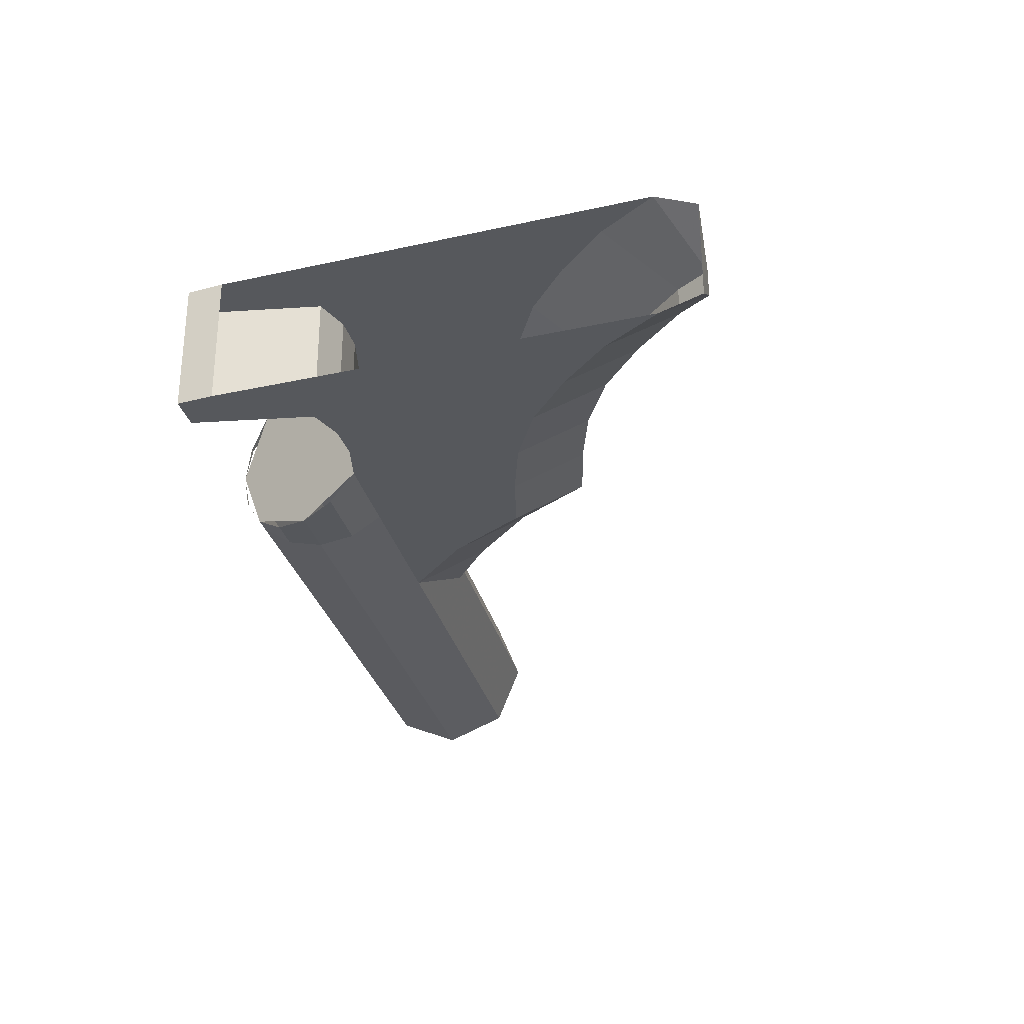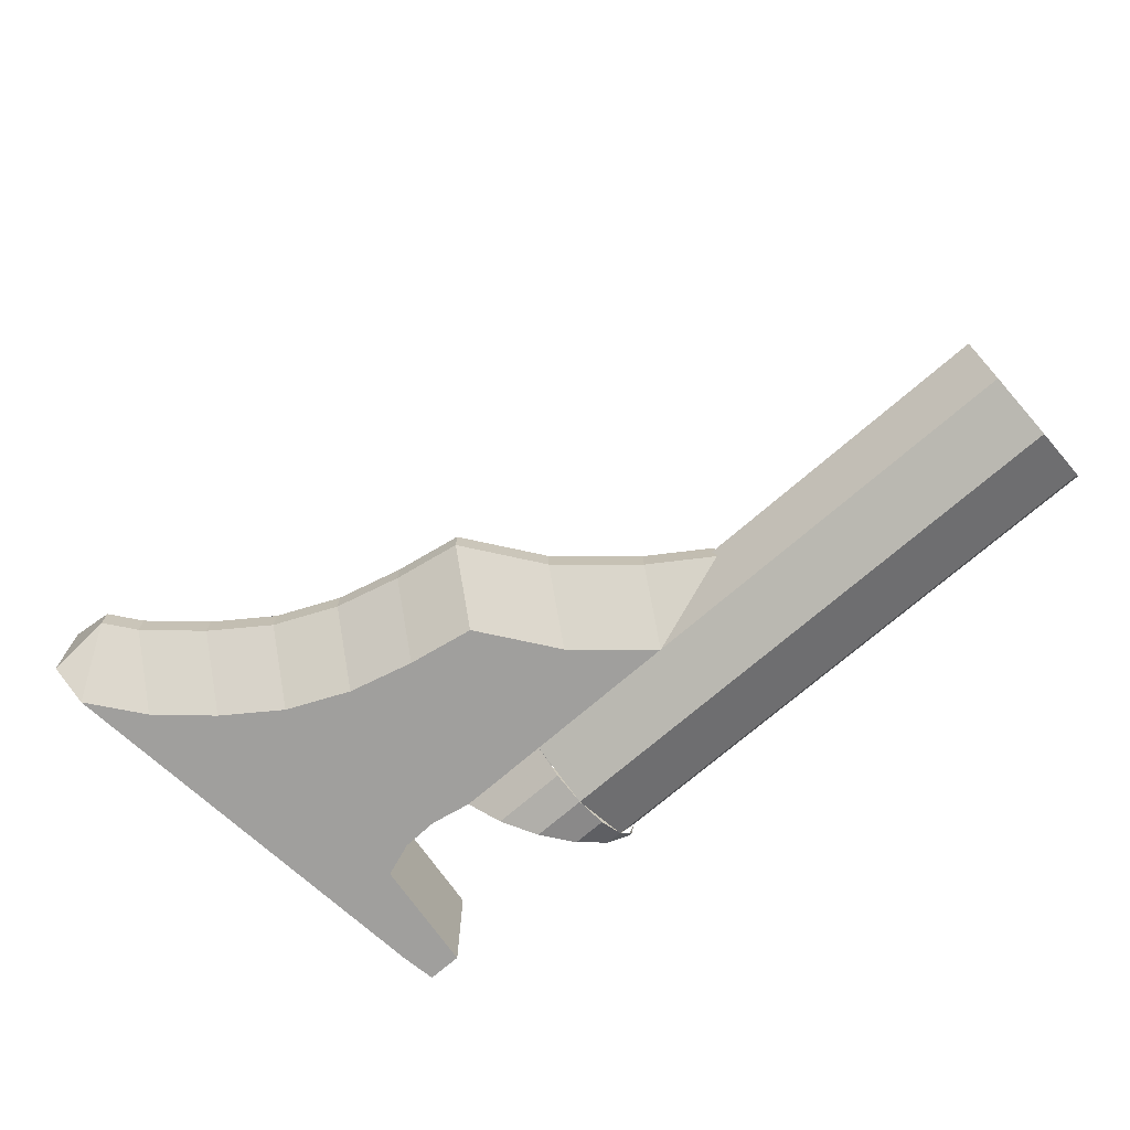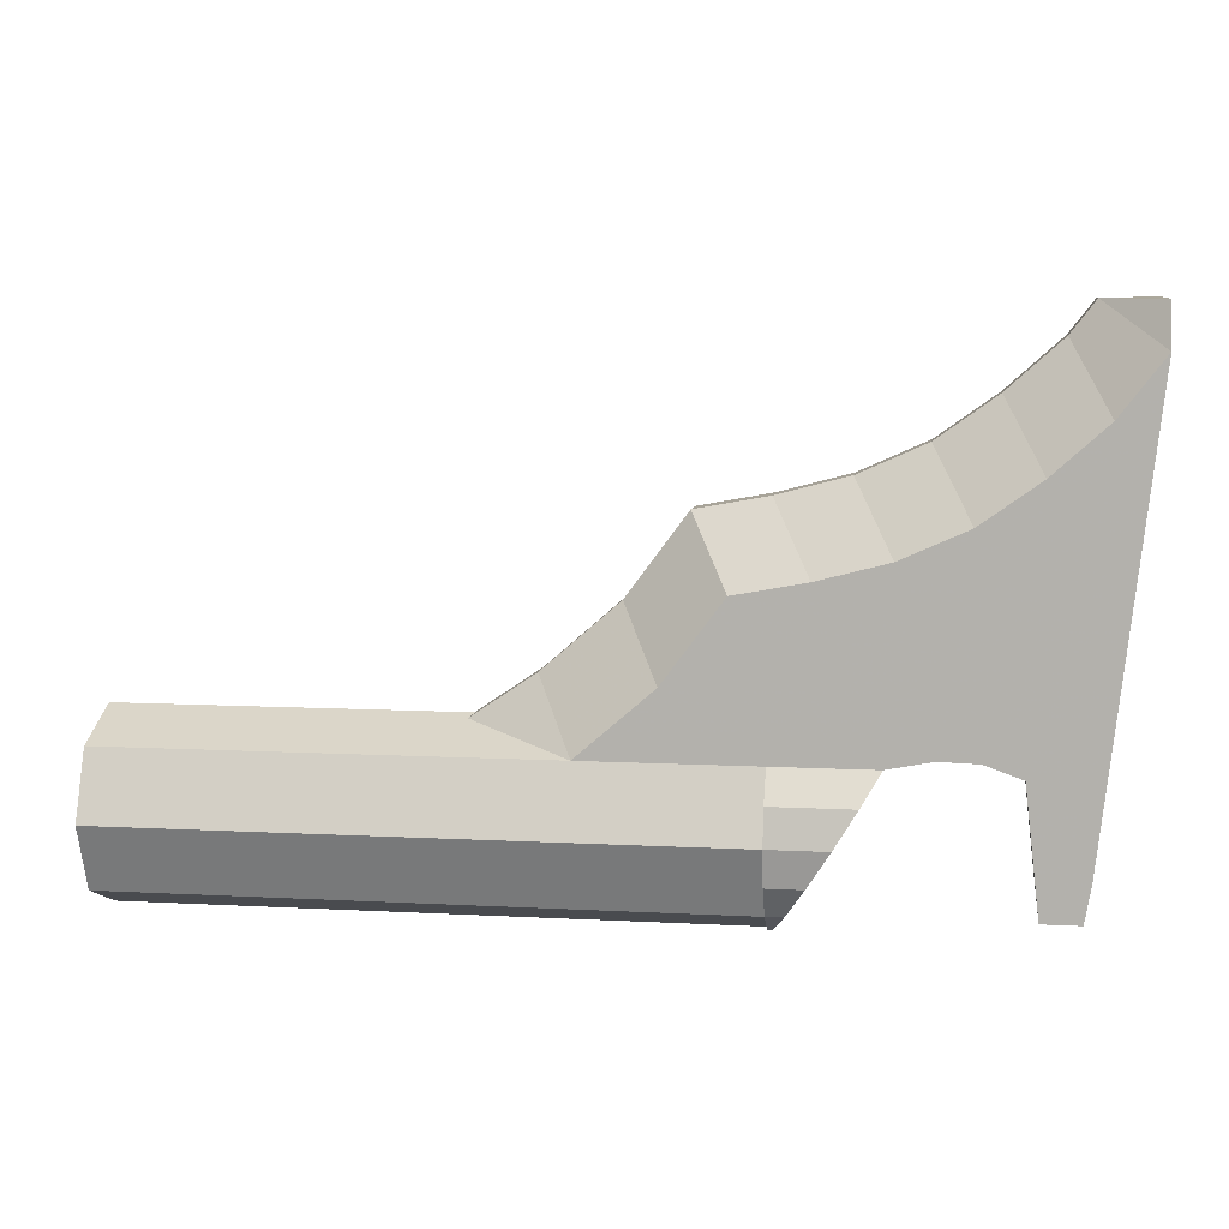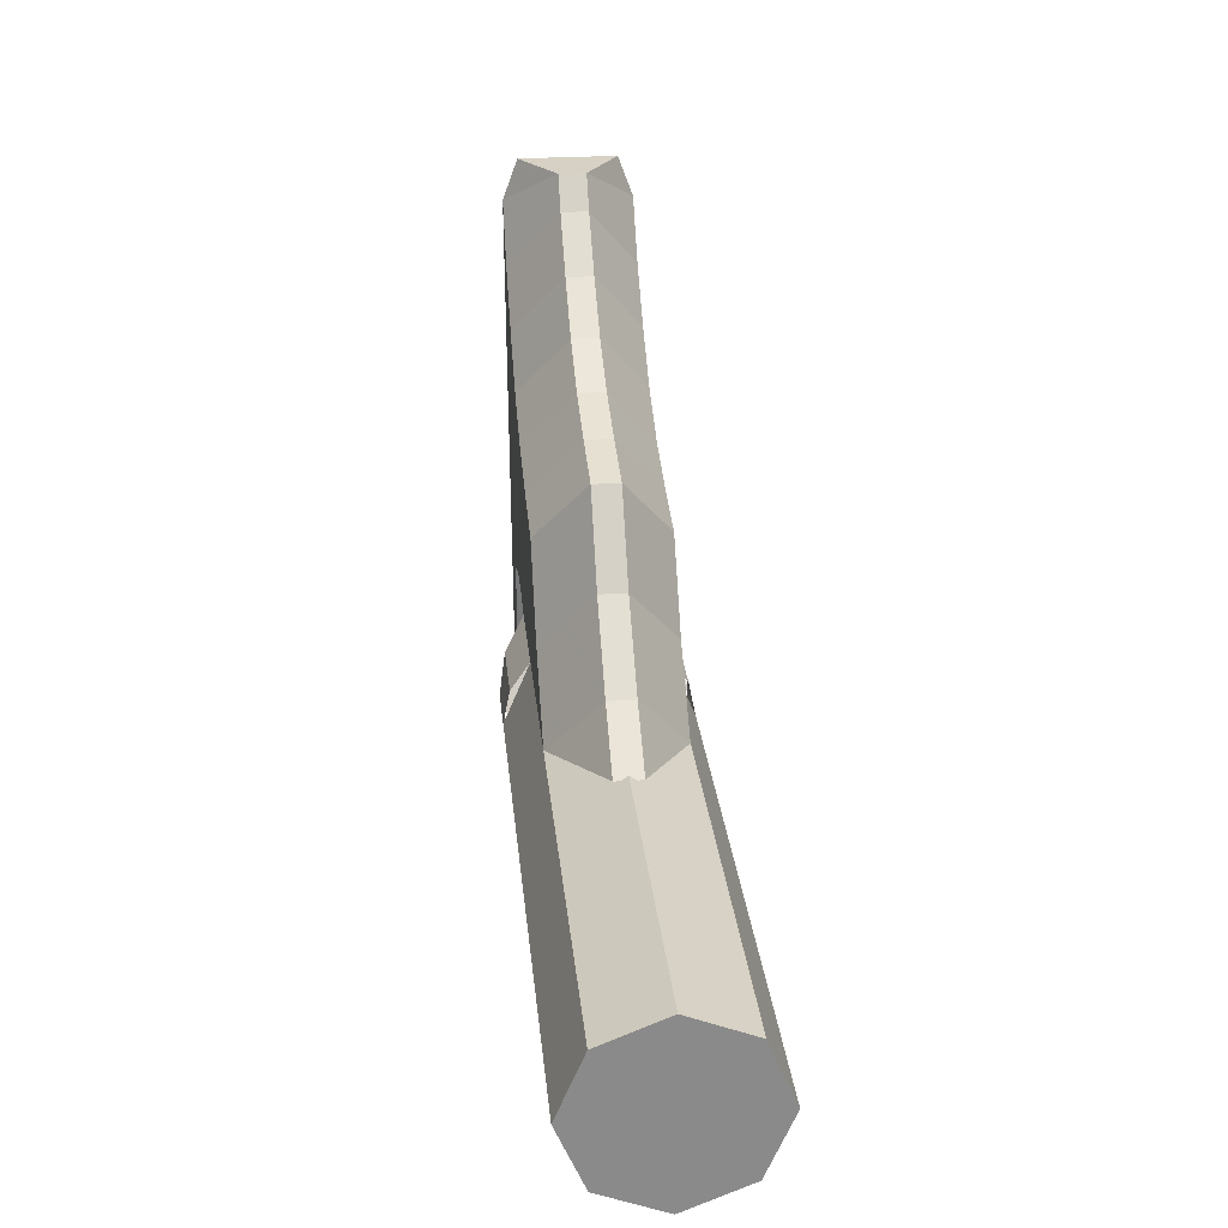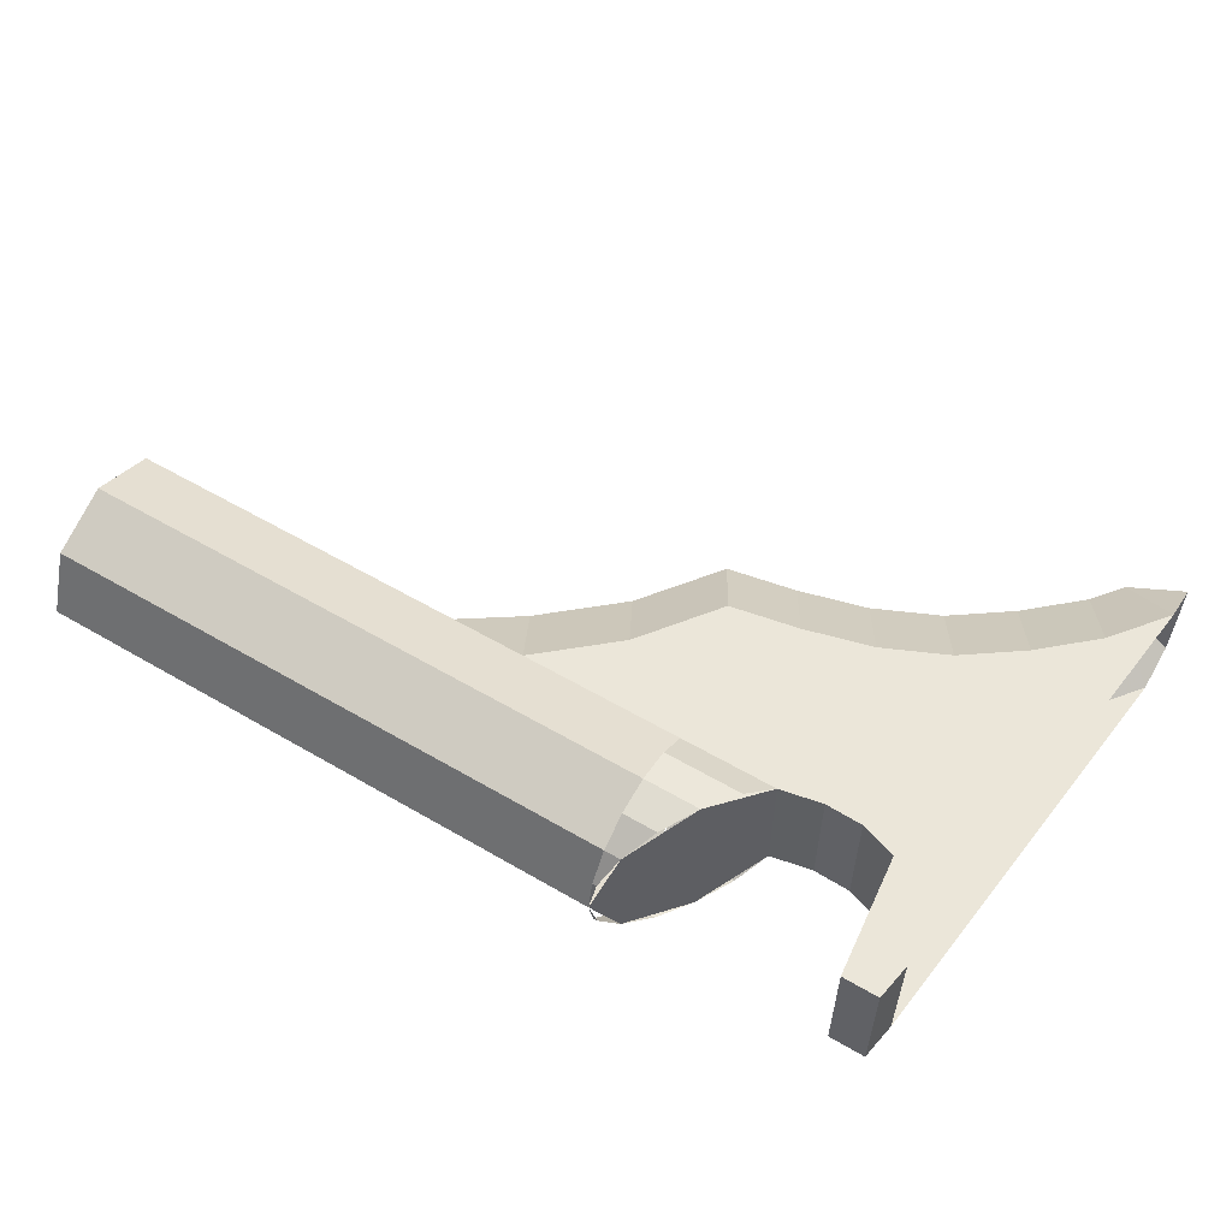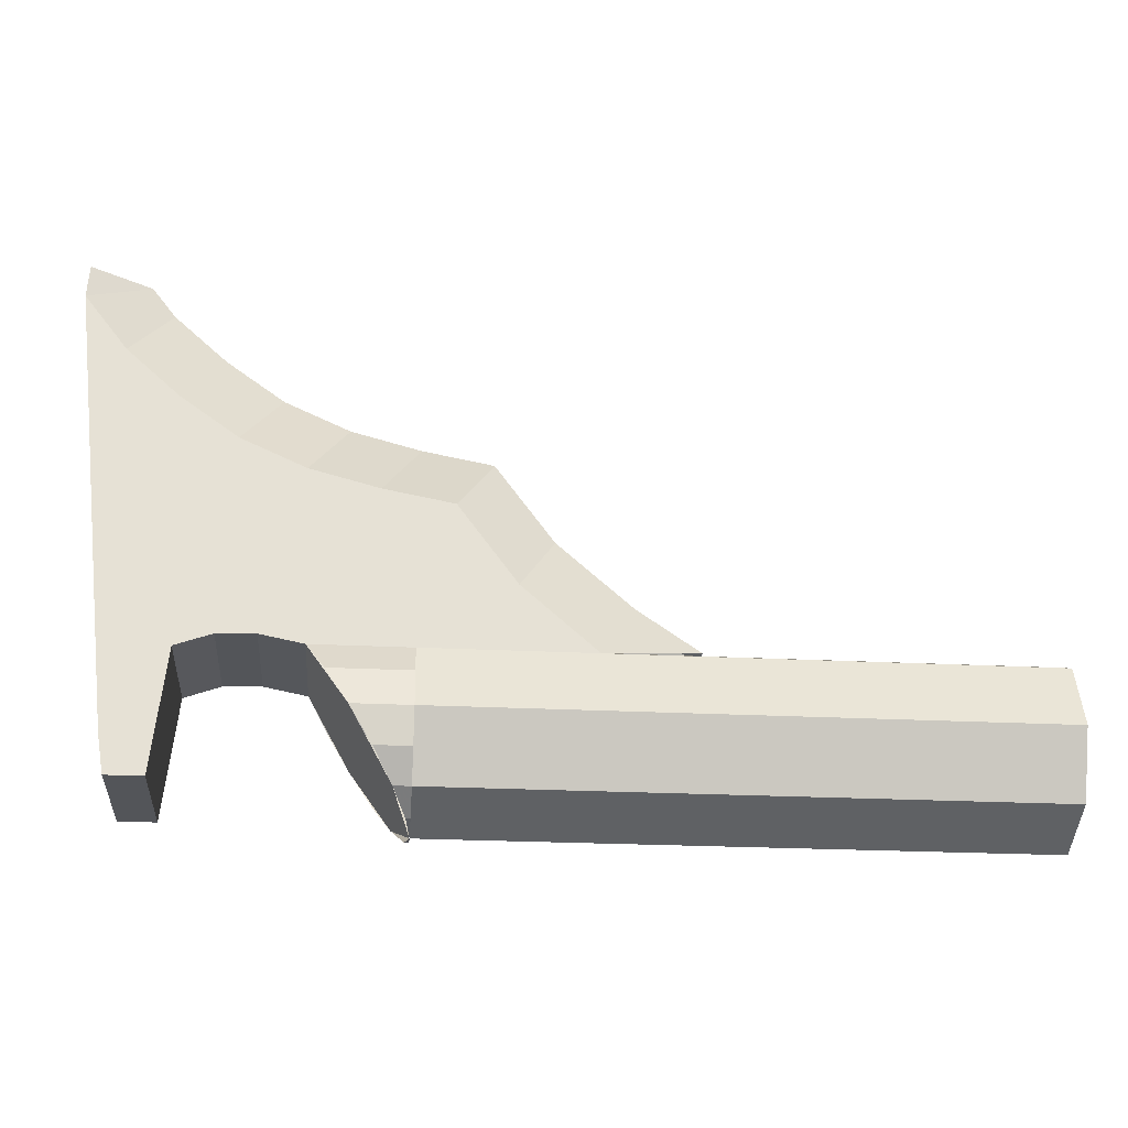
<metadata>
{"format":"obj","ext":"obj","renderer":"f3d","projection":"perspective","resolution":1024,"background":"white","views":[{"elev":-28.1,"azim":-77.9,"up":"+Y"},{"elev":-71.4,"azim":41.1,"up":"+Y"},{"elev":8.5,"azim":-171.7,"up":"+Z"},{"elev":26.8,"azim":84.3,"up":"+Z"},{"elev":57.1,"azim":-148.7,"up":"+Y"},{"elev":-24.5,"azim":-4.8,"up":"+Z"}]}
</metadata>
<code>
v 2 0 0
v 2 0.2 0
v 2 0.1414 0.1414
v 2 0 0
v 2 0.1414 0.1414
v 2 0 0.2
v 2 0 0
v 2 0 0.2
v 2 -0.1414 0.1414
v 2 0 0
v 2 -0.1414 0.1414
v 2 -0.2 0
v 2 0 0
v 2 -0.2 0
v 2 -0.1414 -0.1414
v 2 0 0
v 2 -0.1414 -0.1414
v 2 0 -0.2
v 2 0 0
v 2 0 -0.2
v 2 0.1414 -0.1414
v 2 0 0
v 2 0.1414 -0.1414
v 2 0.2 0
v 2 0.1414 0.1414
v 2 0.2 0
v 0.7 0.2 0
v 0.7 0.1414 0.1414
v 2 0 0.2
v 2 0.1414 0.1414
v 0.7 0.1414 0.1414
v 0.7 0 0.2
v 2 -0.1414 0.1414
v 2 0 0.2
v 0.7 0 0.2
v 0.7 -0.1414 0.1414
v 2 -0.2 0
v 2 -0.1414 0.1414
v 0.7 -0.1414 0.1414
v 0.7 -0.2 0
v 2 -0.1414 -0.1414
v 2 -0.2 0
v 0.7 -0.2 0
v 0.7 -0.1414 -0.1414
v 2 0 -0.2
v 2 -0.1414 -0.1414
v 0.7 -0.1414 -0.1414
v 0.7 0 -0.2
v 2 0.1414 -0.1414
v 2 0 -0.2
v 0.7 0 -0.2
v 0.7 0.1414 -0.1414
v 2 0.2 0
v 2 0.1414 -0.1414
v 0.7 0.1414 -0.1414
v 0.7 0.2 0
v 0.7 0 -0.2
v 0.6905 0.07654 -0.1848
v 0.7 0.07654 -0.1848
v 0.7 0.07654 -0.1848
v 0.6905 0.07654 -0.1848
v 0.6634 0.1414 -0.1414
v 0.7 0.1414 -0.1414
v 0.7 0.1414 -0.1414
v 0.6634 0.1414 -0.1414
v 0.6228 0.1848 -0.07654
v 0.7 0.1848 -0.07654
v 0.7 0.1848 -0.07654
v 0.6228 0.1848 -0.07654
v 0.575 0.2 0
v 0.7 0.2 0
v 0.7 0.2 0
v 0.575 0.2 0
v 0.5272 0.1848 0.07654
v 0.7 0.1848 0.07654
v 0.7 0.1848 0.07654
v 0.5272 0.1848 0.07654
v 0.4866 0.1414 0.1414
v 0.7 0.1414 0.1414
v 0.7 0 -0.2
v 0.6905 -0.07654 -0.1848
v 0.7 -0.07654 -0.1848
v 0.7 -0.07654 -0.1848
v 0.6905 -0.07654 -0.1848
v 0.6634 -0.1414 -0.1414
v 0.7 -0.1414 -0.1414
v 0.7 -0.1414 -0.1414
v 0.6634 -0.1414 -0.1414
v 0.6228 -0.1848 -0.07654
v 0.7 -0.1848 -0.07654
v 0.7 -0.1848 -0.07654
v 0.6228 -0.1848 -0.07654
v 0.575 -0.2 0
v 0.7 -0.2 0
v 0.7 -0.2 0
v 0.575 -0.2 0
v 0.5272 -0.1848 0.07654
v 0.7 -0.1848 0.07654
v 0.7 -0.1848 0.07654
v 0.5272 -0.1848 0.07654
v 0.4866 -0.1414 0.1414
v 0.7 -0.1414 0.1414
v 0.6634 0.1414 -0.1414
v 0.575 0.2 0
v 0.4866 0.1414 0.1414
v 0.7 0 -0.2
v 0.6634 -0.1414 -0.1414
v 0.575 -0.2 0
v 0.4866 -0.1414 0.1414
v 0.7 0 -0.2
v 1.062 0.1414 0.1414
v 0.8999 0.1414 0.2826
v 0.9799 0.03 0.4276
v 1.141 0.03 0.2864
v 0.9799 0.03 0.4276
v 0.8999 0.1414 0.2826
v 0.773 0.1414 0.4544
v 0.853 0.03 0.5994
v 0.853 0.03 0.5994
v 0.773 0.1414 0.4544
v 0.6218 0.1414 0.4825
v 0.7017 0.03 0.6275
v 0.7017 0.03 0.6275
v 0.6218 0.1414 0.4825
v 0.473 0.1414 0.5218
v 0.553 0.03 0.6667
v 0.553 0.03 0.6667
v 0.473 0.1414 0.5218
v 0.3327 0.1414 0.585
v 0.4128 0.03 0.73
v 0.4128 0.03 0.73
v 0.3327 0.1414 0.585
v 0.2079 0.1414 0.6747
v 0.2879 0.03 0.8197
v 0.2879 0.03 0.8197
v 0.2079 0.1414 0.6747
v 0.09362 0.1414 0.778
v 0.1736 0.03 0.923
v 1.278 0.03 0.194
v 1.062 0.1414 0.1414
v 1.141 0.03 0.2864
v 0.09362 0.1414 0.778
v 0 0.1414 0.8995
v 0.122 0.03 0.99
v 0.1736 0.03 0.923
v 0 0.1414 0.8995
v 0 0.1081 0.99
v 0.122 0.03 0.99
v 0.6218 0.1414 0.4825
v 1.062 0.1414 0.1414
v 0.4866 0.1414 0.1414
v 0.473 0.1414 0.5218
v 0.473 0.1414 0.5218
v 0.4866 0.1414 0.1414
v 0.3931 0.1414 0.1598
v 0.3327 0.1414 0.585
v 0.3327 0.1414 0.585
v 0.3931 0.1414 0.1598
v 0.3106 0.1414 0.1574
v 0.2079 0.1414 0.6747
v 0.2079 0.1414 0.6747
v 0.3106 0.1414 0.1574
v 0.2314 0.1414 0.1294
v 0.09362 0.1414 0.778
v 0 0.1414 0.8995
v 0.09362 0.1414 0.778
v 0.2314 0.1414 0.1294
v 0.1077 0.1414 -0.05488
v 0.1215 0.1414 -0.1355
v 0.1077 0.1414 -0.05488
v 0.2314 0.1414 0.1294
v 0.2016 0.1414 -0.1355
v 0.6218 0.1414 0.4825
v 0.773 0.1414 0.4544
v 0.8999 0.1414 0.2826
v 0.6218 0.1414 0.4825
v 0.8999 0.1414 0.2826
v 1.062 0.1414 0.1414
v 0.9799 -0.03 0.4276
v 0.8999 -0.1414 0.2826
v 1.062 -0.1414 0.1414
v 1.141 -0.03 0.2864
v 0.773 -0.1414 0.4544
v 0.8999 -0.1414 0.2826
v 0.9799 -0.03 0.4276
v 0.853 -0.03 0.5994
v 0.6218 -0.1414 0.4825
v 0.773 -0.1414 0.4544
v 0.853 -0.03 0.5994
v 0.7017 -0.03 0.6275
v 0.473 -0.1414 0.5218
v 0.6218 -0.1414 0.4825
v 0.7017 -0.03 0.6275
v 0.553 -0.03 0.6667
v 0.3327 -0.1414 0.585
v 0.473 -0.1414 0.5218
v 0.553 -0.03 0.6667
v 0.4128 -0.03 0.73
v 0.2079 -0.1414 0.6747
v 0.3327 -0.1414 0.585
v 0.4128 -0.03 0.73
v 0.2879 -0.03 0.8197
v 0.09362 -0.1414 0.778
v 0.2079 -0.1414 0.6747
v 0.2879 -0.03 0.8197
v 0.1736 -0.03 0.923
v 1.062 -0.1414 0.1414
v 1.278 -0.03 0.194
v 1.141 -0.03 0.2864
v 0.122 -0.03 0.99
v 0 -0.1414 0.8995
v 0.09362 -0.1414 0.778
v 0.1736 -0.03 0.923
v 0 -0.1081 0.99
v 0 -0.1414 0.8995
v 0.122 -0.03 0.99
v 0.4866 -0.1414 0.1414
v 1.062 -0.1414 0.1414
v 0.6218 -0.1414 0.4825
v 0.473 -0.1414 0.5218
v 0.3931 -0.1414 0.1598
v 0.4866 -0.1414 0.1414
v 0.473 -0.1414 0.5218
v 0.3327 -0.1414 0.585
v 0.3106 -0.1414 0.1574
v 0.3931 -0.1414 0.1598
v 0.3327 -0.1414 0.585
v 0.2079 -0.1414 0.6747
v 0.2314 -0.1414 0.1294
v 0.3106 -0.1414 0.1574
v 0.2079 -0.1414 0.6747
v 0.09362 -0.1414 0.778
v 0.2314 -0.1414 0.1294
v 0.09362 -0.1414 0.778
v 0 -0.1414 0.8995
v 0.1077 -0.1414 -0.05488
v 0.2314 -0.1414 0.1294
v 0.1077 -0.1414 -0.05488
v 0.1215 -0.1414 -0.1355
v 0.2016 -0.1414 -0.1355
v 0.773 -0.1414 0.4544
v 0.6218 -0.1414 0.4825
v 0.8999 -0.1414 0.2826
v 0.8999 -0.1414 0.2826
v 0.6218 -0.1414 0.4825
v 1.062 -0.1414 0.1414
v 1.141 0.03 0.2864
v 1.141 -0.03 0.2864
v 1.278 -0.03 0.194
v 1.278 0.03 0.194
v 0.9799 -0.03 0.4276
v 1.141 -0.03 0.2864
v 1.141 0.03 0.2864
v 0.9799 0.03 0.4276
v 0.853 -0.03 0.5994
v 0.9799 -0.03 0.4276
v 0.9799 0.03 0.4276
v 0.853 0.03 0.5994
v 0.7017 -0.03 0.6275
v 0.853 -0.03 0.5994
v 0.853 0.03 0.5994
v 0.7017 0.03 0.6275
v 0.553 -0.03 0.6667
v 0.7017 -0.03 0.6275
v 0.7017 0.03 0.6275
v 0.553 0.03 0.6667
v 0.4128 -0.03 0.73
v 0.553 -0.03 0.6667
v 0.553 0.03 0.6667
v 0.4128 0.03 0.73
v 0.2879 -0.03 0.8197
v 0.4128 -0.03 0.73
v 0.4128 0.03 0.73
v 0.2879 0.03 0.8197
v 0.1736 -0.03 0.923
v 0.2879 -0.03 0.8197
v 0.2879 0.03 0.8197
v 0.1736 0.03 0.923
v 0.122 -0.03 0.99
v 0.1736 -0.03 0.923
v 0.1736 0.03 0.923
v 0.122 0.03 0.99
v 0.122 -0.03 0.99
v 0.122 0.03 0.99
v 0 0.1081 0.99
v 0 -0.1081 0.99
v 0.4866 -0.1414 0.1414
v 0.4866 0.1414 0.1414
v 0.7 0 -0.2
v 0.4866 -0.1414 0.1414
v 0.3931 -0.1414 0.1598
v 0.3931 0.1414 0.1598
v 0.4866 0.1414 0.1414
v 0.3931 -0.1414 0.1598
v 0.3106 -0.1414 0.1574
v 0.3106 0.1414 0.1574
v 0.3931 0.1414 0.1598
v 0.3106 0.1414 0.1574
v 0.3106 -0.1414 0.1574
v 0.2314 -0.1414 0.1294
v 0.2314 0.1414 0.1294
v 0.2016 0.1414 -0.1355
v 0.2314 0.1414 0.1294
v 0.2314 -0.1414 0.1294
v 0.2016 -0.1414 -0.1355
v 0.1215 0.1414 -0.1355
v 0.2016 0.1414 -0.1355
v 0.2016 -0.1414 -0.1355
v 0.1215 -0.1414 -0.1355
v 0.1077 0.1414 -0.05488
v 0.1215 0.1414 -0.1355
v 0.1215 -0.1414 -0.1355
v 0.1077 -0.1414 -0.05488
g mesh7064489
f 1 2 3
f 4 5 6
f 7 8 9
f 10 11 12
f 13 14 15
f 16 17 18
f 19 20 21
f 22 23 24
g mesh7064491
f 25 26 27
f 27 28 25
f 29 30 31
f 31 32 29
f 33 34 35
f 35 36 33
f 37 38 39
f 39 40 37
f 41 42 43
f 43 44 41
f 45 46 47
f 47 48 45
f 49 50 51
f 51 52 49
f 53 54 55
f 55 56 53
g mesh7064493
f 57 58 59
f 60 61 62
f 62 63 60
f 64 65 66
f 66 67 64
f 68 69 70
f 70 71 68
f 72 73 74
f 74 75 72
f 76 77 78
f 78 79 76
g mesh7064495
f 80 82 81
f 83 85 84
f 85 83 86
f 87 89 88
f 89 87 90
f 91 93 92
f 93 91 94
f 95 97 96
f 97 95 98
f 99 101 100
f 101 99 102
g mesh7064499
f 103 105 104
f 105 103 106
g mesh7064501
f 107 108 109
f 109 110 107
f 111 112 113
f 113 114 111
f 115 116 117
f 117 118 115
f 119 120 121
f 121 122 119
f 123 124 125
f 125 126 123
f 127 128 129
f 129 130 127
f 131 132 133
f 133 134 131
f 135 136 137
f 137 138 135
f 139 140 141
f 142 143 144
f 144 145 142
f 146 147 148
f 149 150 151
f 151 152 149
f 153 154 155
f 155 156 153
f 157 158 159
f 159 160 157
f 161 162 163
f 163 164 161
f 165 166 167
f 167 168 165
f 169 170 171
f 171 172 169
f 173 174 175
f 176 177 178
f 179 180 181
f 181 182 179
f 183 184 185
f 185 186 183
f 187 188 189
f 189 190 187
f 191 192 193
f 193 194 191
f 195 196 197
f 197 198 195
f 199 200 201
f 201 202 199
f 203 204 205
f 205 206 203
f 207 208 209
f 210 211 212
f 212 213 210
f 214 215 216
f 217 218 219
f 219 220 217
f 221 222 223
f 223 224 221
f 225 226 227
f 227 228 225
f 229 230 231
f 231 232 229
f 233 234 235
f 235 236 233
f 237 238 239
f 239 240 237
f 241 242 243
f 244 245 246
f 247 248 249
f 249 250 247
f 251 252 253
f 253 254 251
f 255 256 257
f 257 258 255
f 259 260 261
f 261 262 259
f 263 264 265
f 265 266 263
f 267 268 269
f 269 270 267
f 271 272 273
f 273 274 271
f 275 276 277
f 277 278 275
f 279 280 281
f 281 282 279
f 283 284 285
f 285 286 283
f 287 288 289
f 290 291 292
f 292 293 290
f 294 295 296
f 296 297 294
f 298 299 300
f 300 301 298
g mesh7064503
f 302 303 304
f 304 305 302
g mesh7064505
f 306 307 308
f 308 309 306
g mesh7064507
f 310 311 312
f 312 313 310

</code>
